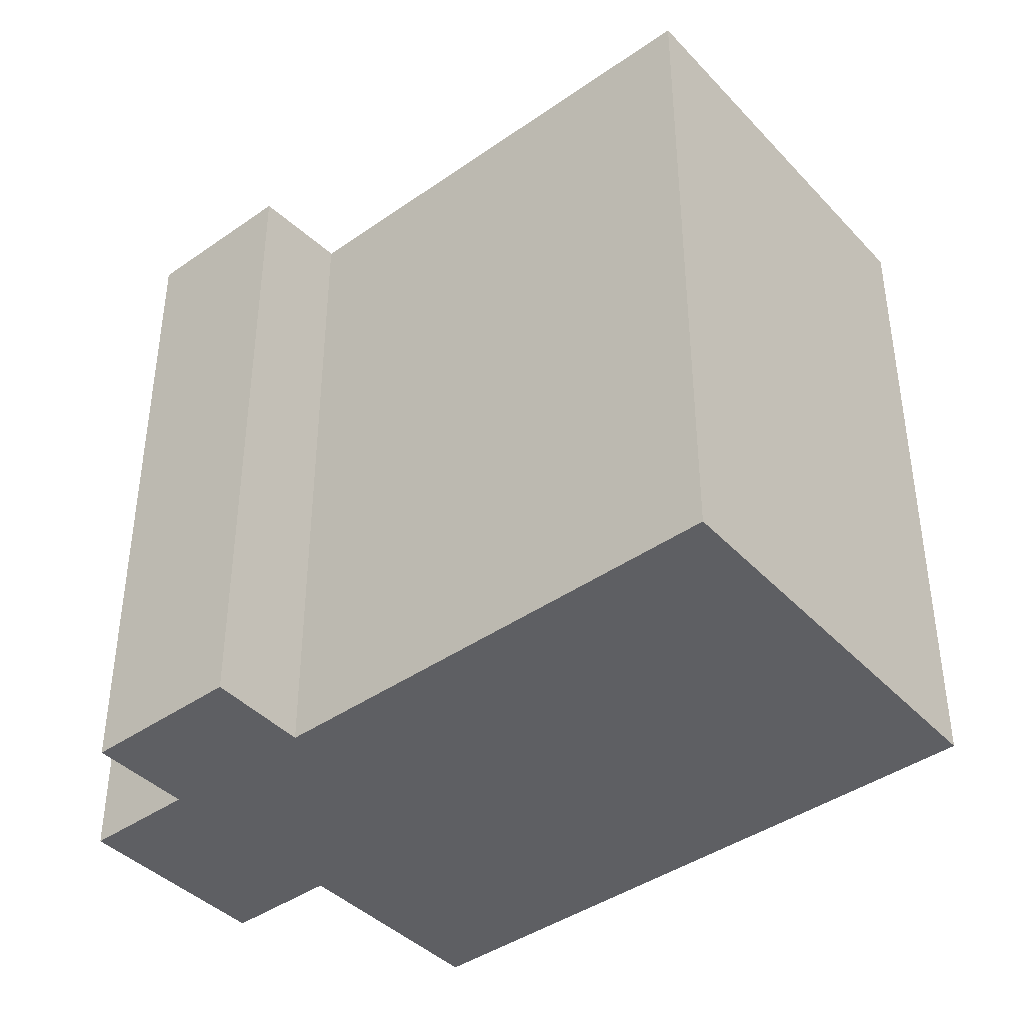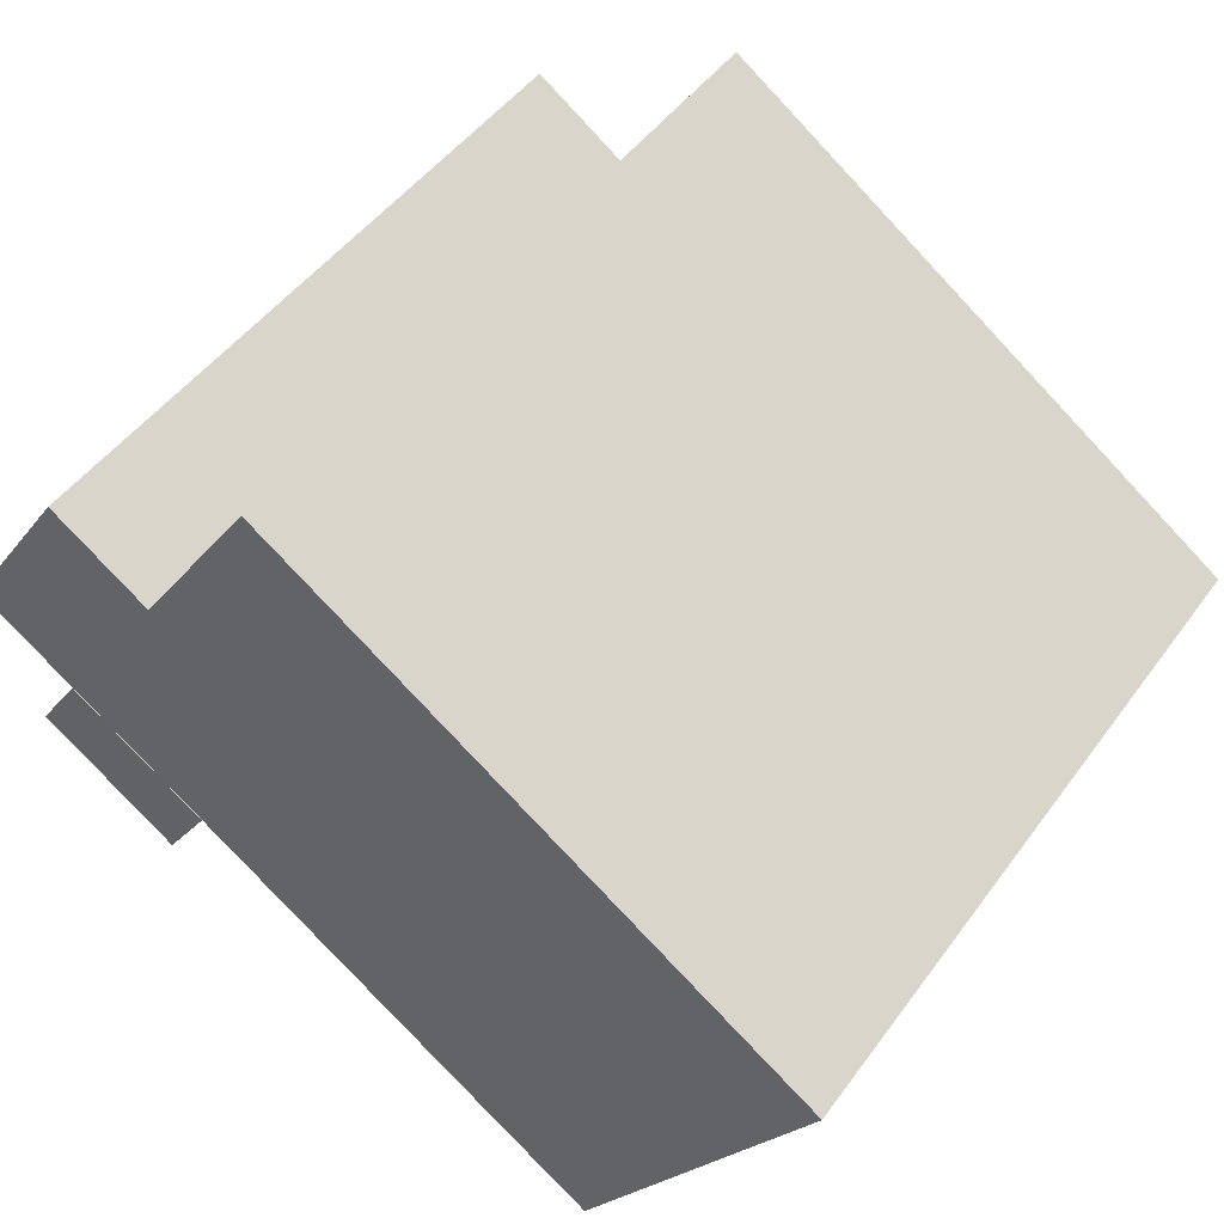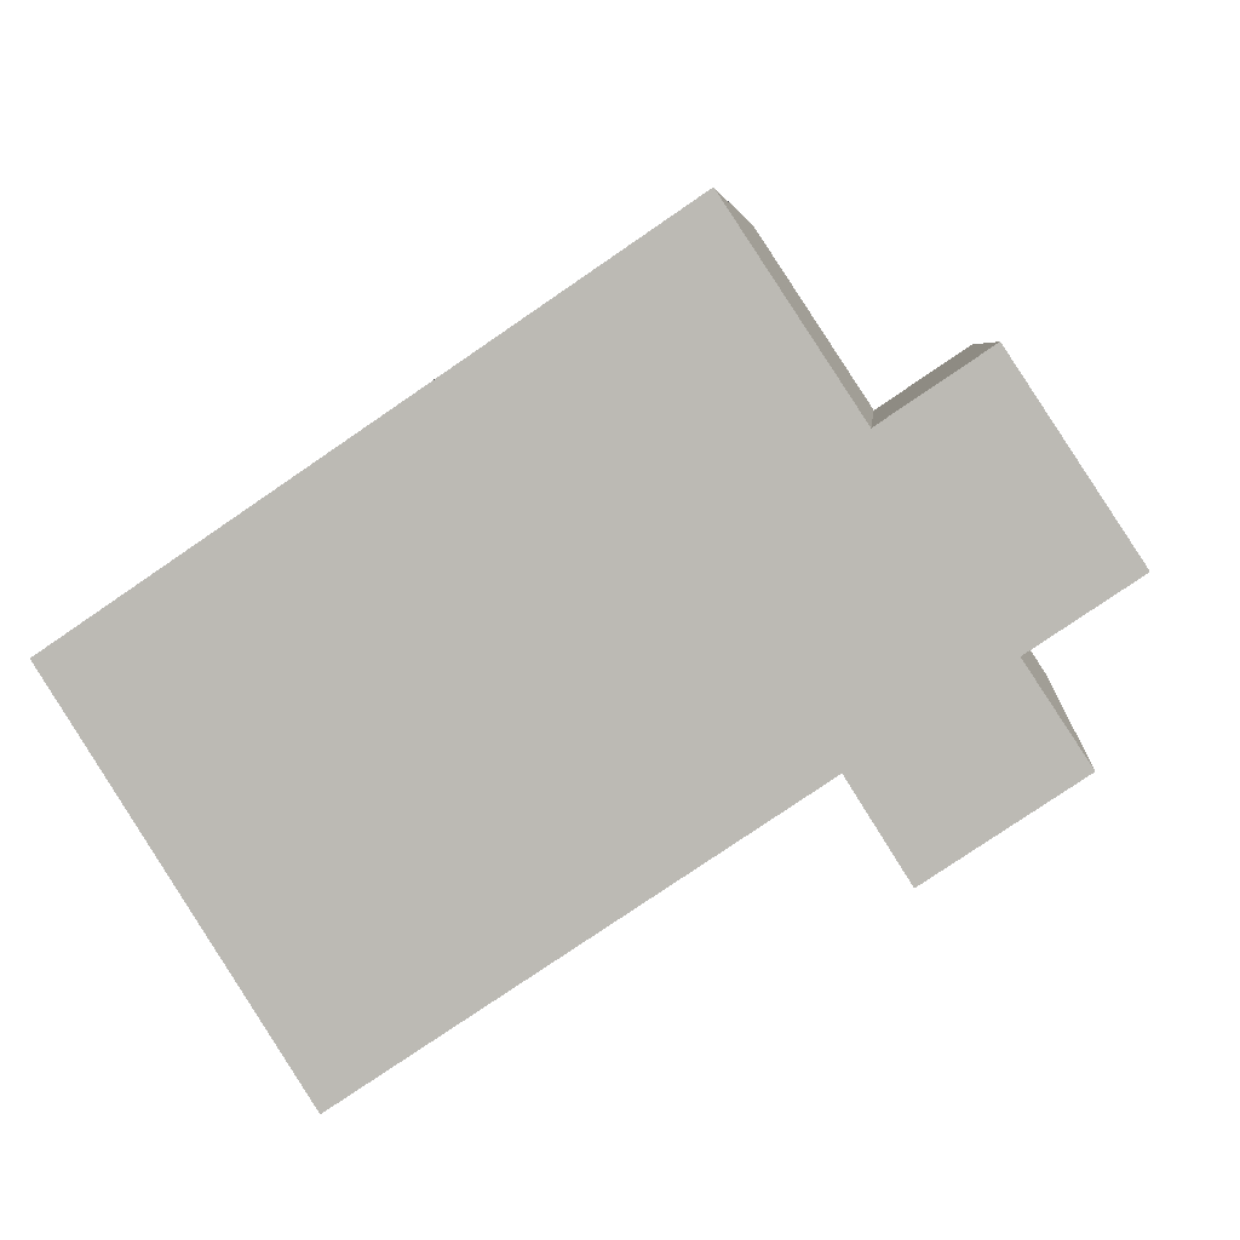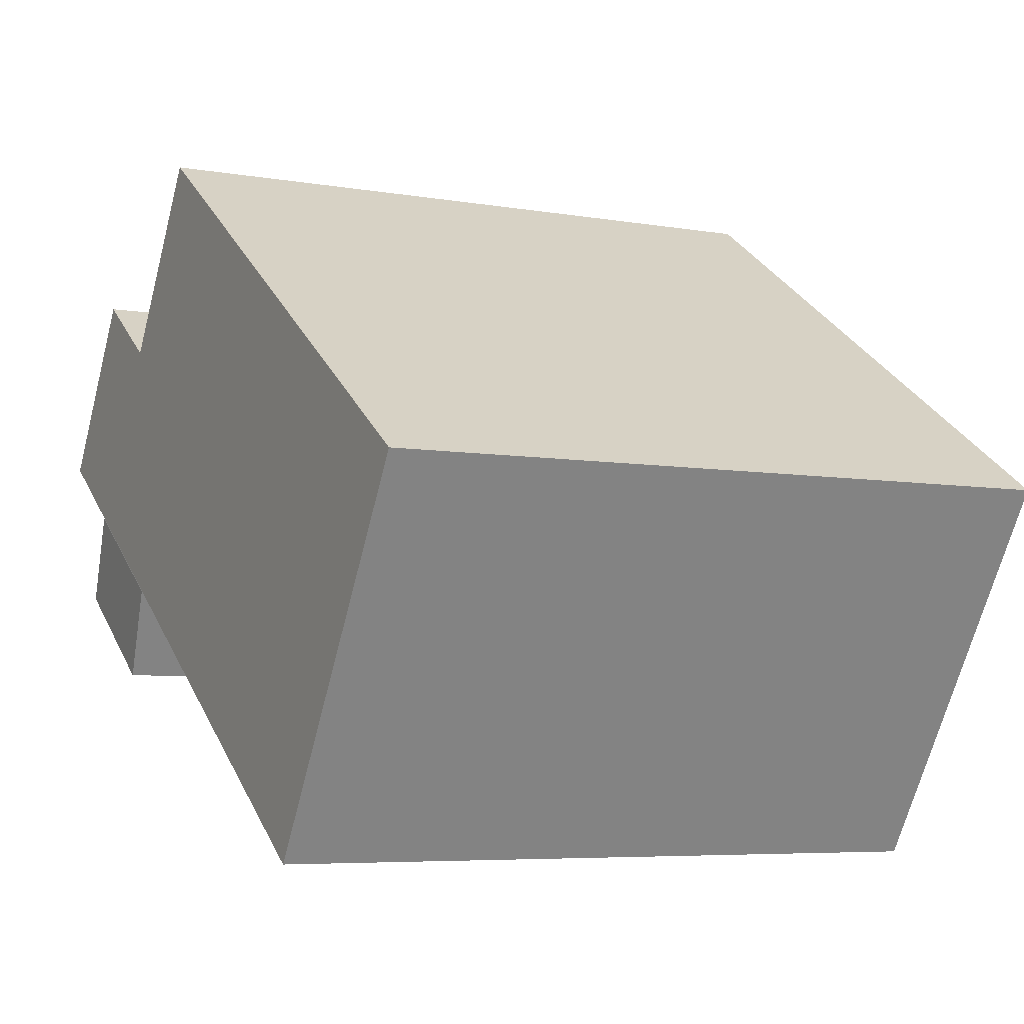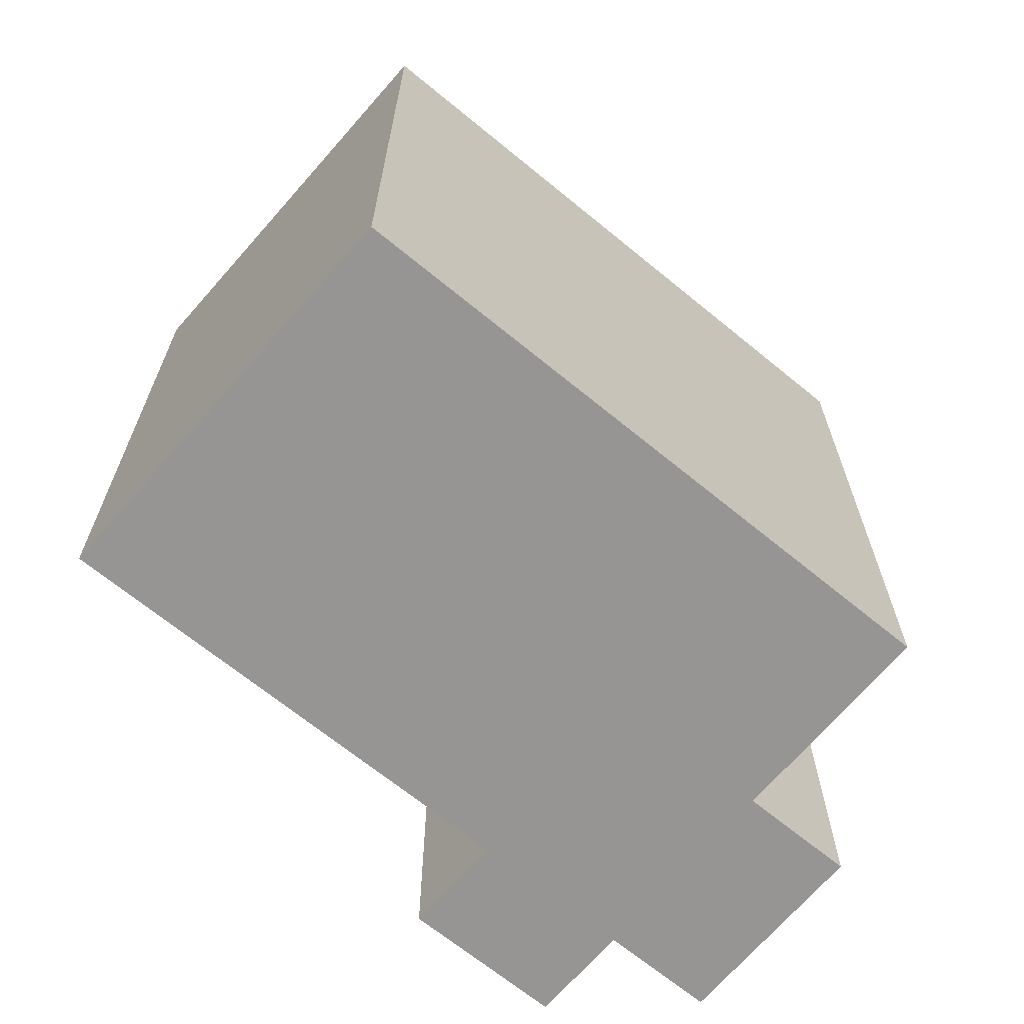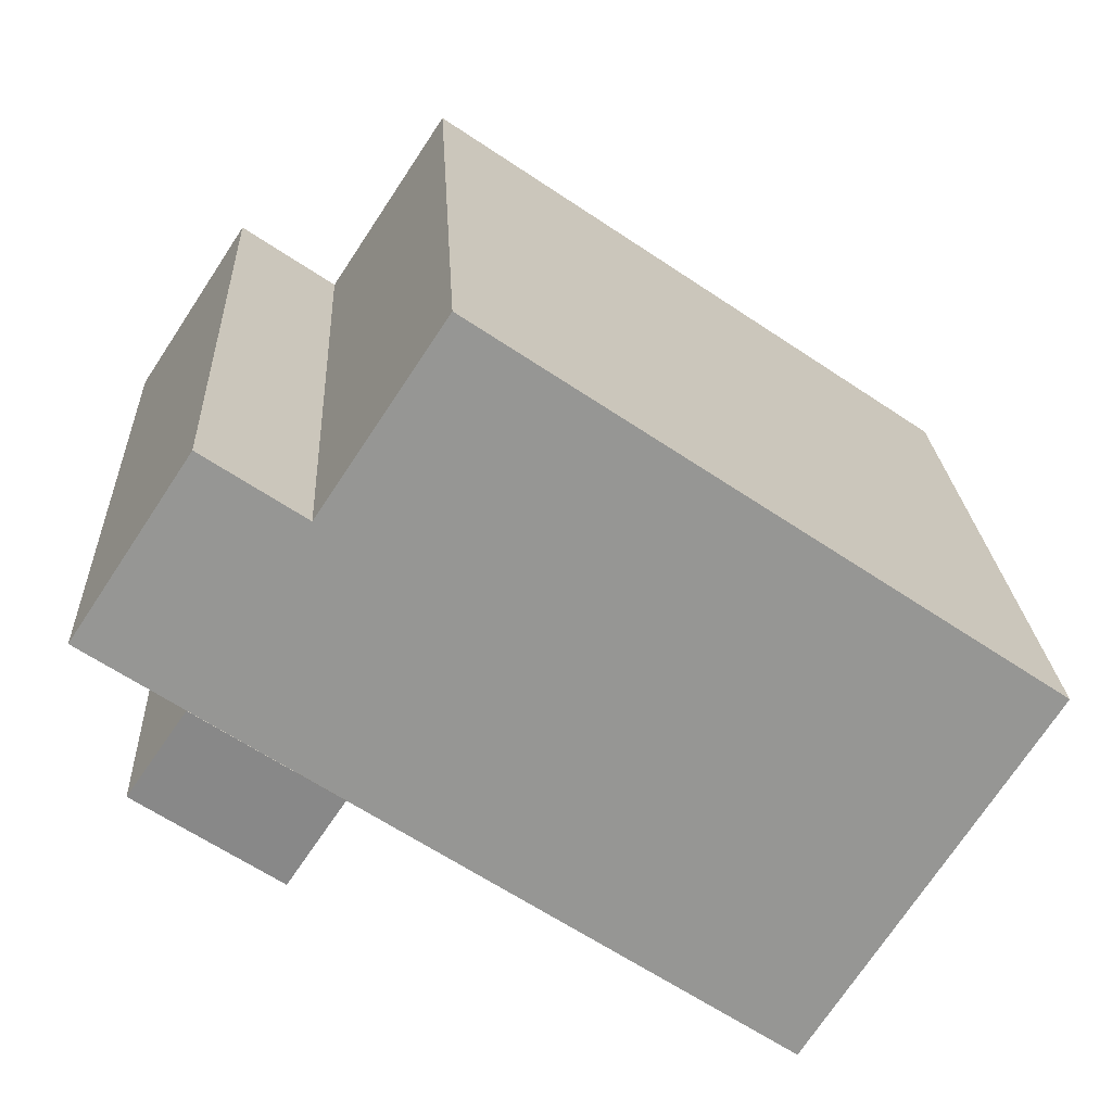
<metadata>
{"format":"obj","ext":"obj","renderer":"f3d","projection":"perspective","resolution":1024,"background":"white","views":[{"elev":-41.3,"azim":-173.8,"up":"+Y"},{"elev":48.0,"azim":-145.7,"up":"+Z"},{"elev":5.3,"azim":5.2,"up":"+Z"},{"elev":-6.0,"azim":-117.7,"up":"+Z"},{"elev":-67.6,"azim":-73.6,"up":"+Y"},{"elev":22.6,"azim":177.0,"up":"+Z"}]}
</metadata>
<code>
v  13.61 17.57 9.233
v  10.38 -4.31e-16 7.038
v  13.61 -5.654e-16 9.233
v  0 0 0
v  10.38 17.57 7.038
v  0.0003737 17.57 -0.0005556
v  5.776 5.592e-16 -9.133
v  2.96 17.57 -4.679
v  5.777 17.57 -9.133
v  2.959 2.865e-16 -4.679
v  16.15 17.57 -2.095
v  17.57 2.659e-16 -4.343
v  16.15 1.283e-16 -2.095
v  17.57 17.32 -4.344
v  16.15 17.58 -2.095
v  21.04 17.32 -1.996
v  21.04 1.222e-16 -1.995
v  19.57 -1.364e-17 0.2228
v  19.57 17.57 0.2223
v  19.57 17.58 0.2223
v  19.11 17.57 6.277
v  16.66 -2.827e-16 4.617
v  19.11 -3.844e-16 6.278
v  16.66 17.57 4.617
v  22.02 17.57 1.883
v  22.02 -1.153e-16 1.883
g defaultobject
f 1 2 3
f 2 1 4
f 4 1 5
f 4 5 6
f 7 8 9
f 8 7 6
f 6 7 4
f 4 7 10
f 11 12 13
f 12 11 14
f 14 11 15
f 12 16 17
f 16 12 14
f 16 18 17
f 18 16 19
f 19 16 20
f 21 22 23
f 22 21 24
f 18 25 26
f 25 18 19
f 26 21 23
f 21 26 25
f 7 11 13
f 11 7 9
f 22 1 3
f 1 22 24
f 26 22 18
f 22 26 23
f 17 13 12
f 13 17 2
f 2 17 18
f 2 18 22
f 2 22 3
f 13 10 7
f 10 13 4
f 4 13 2
f 25 24 21
f 24 5 1
f 5 24 6
f 6 24 25
f 6 25 19
f 6 19 11
f 6 11 9
f 6 9 8
f 16 15 20
f 15 16 14

</code>
